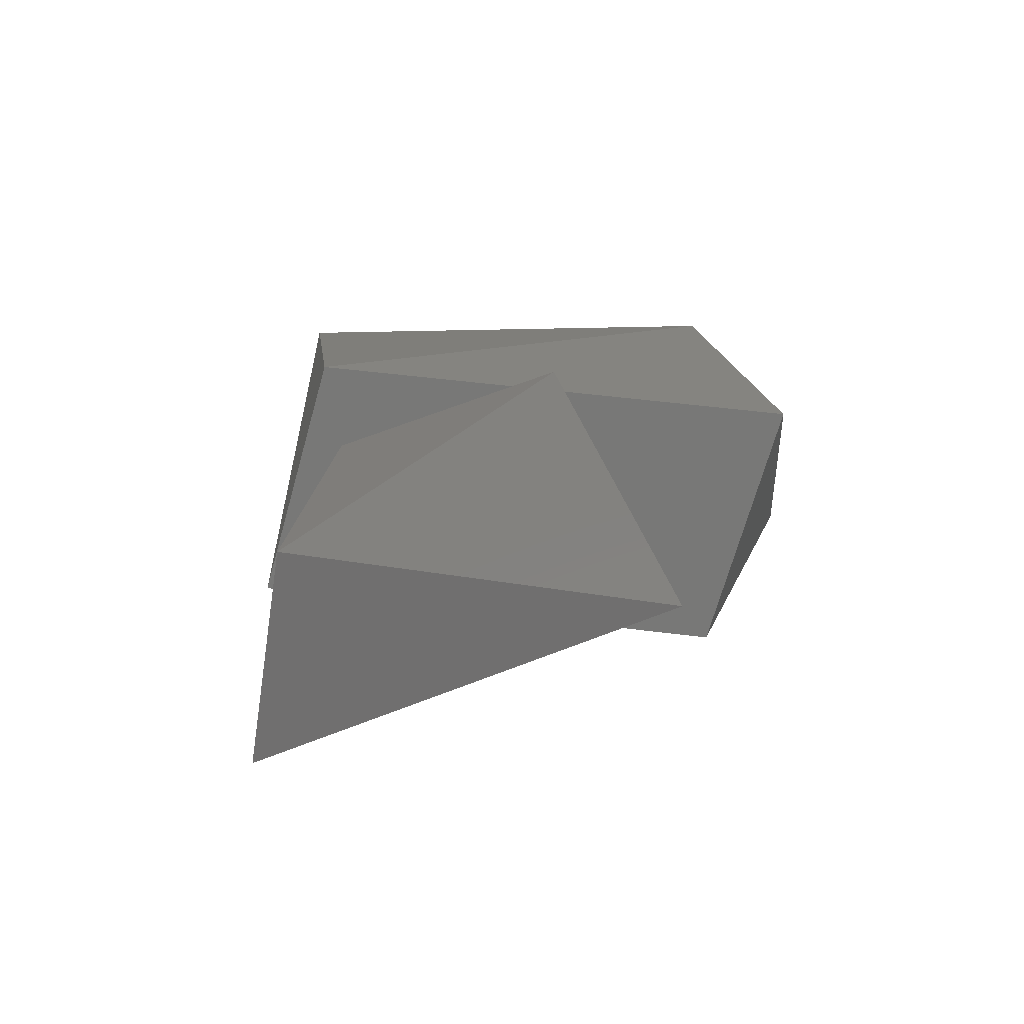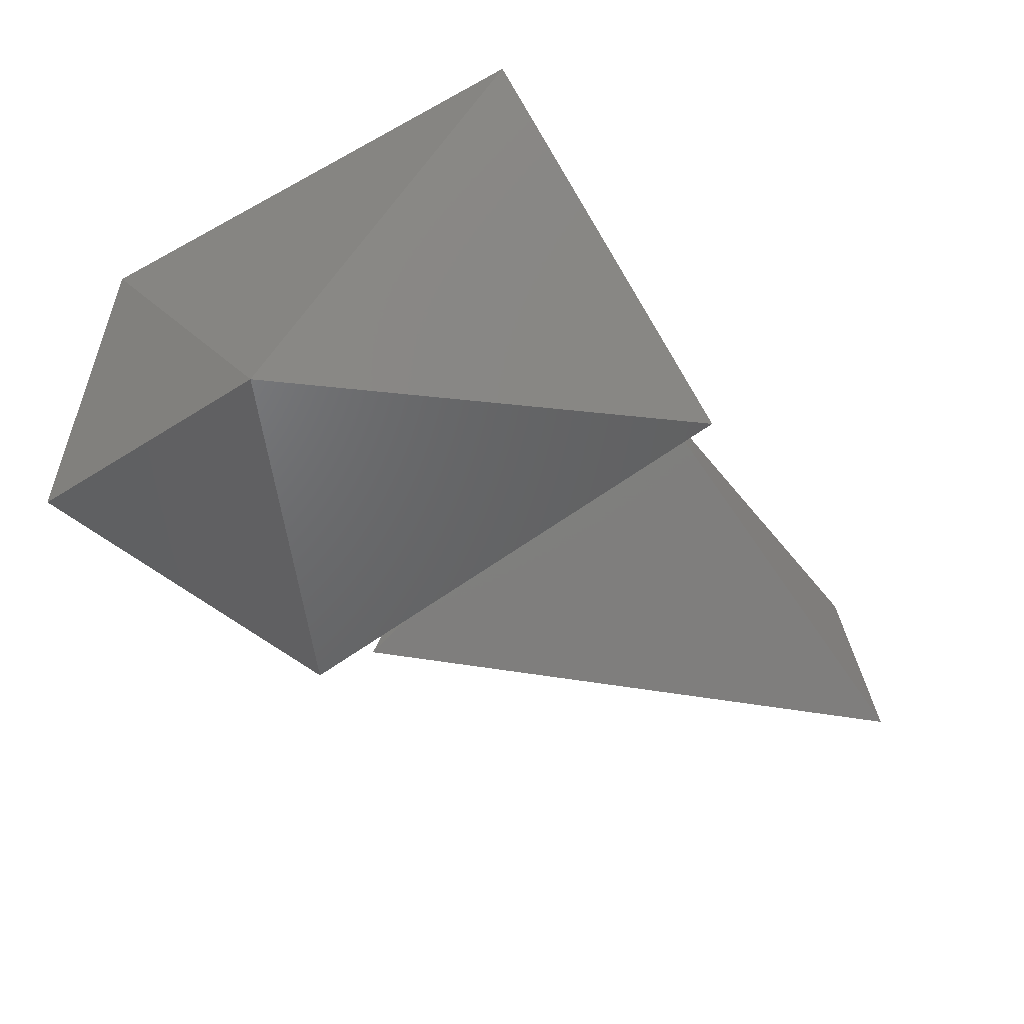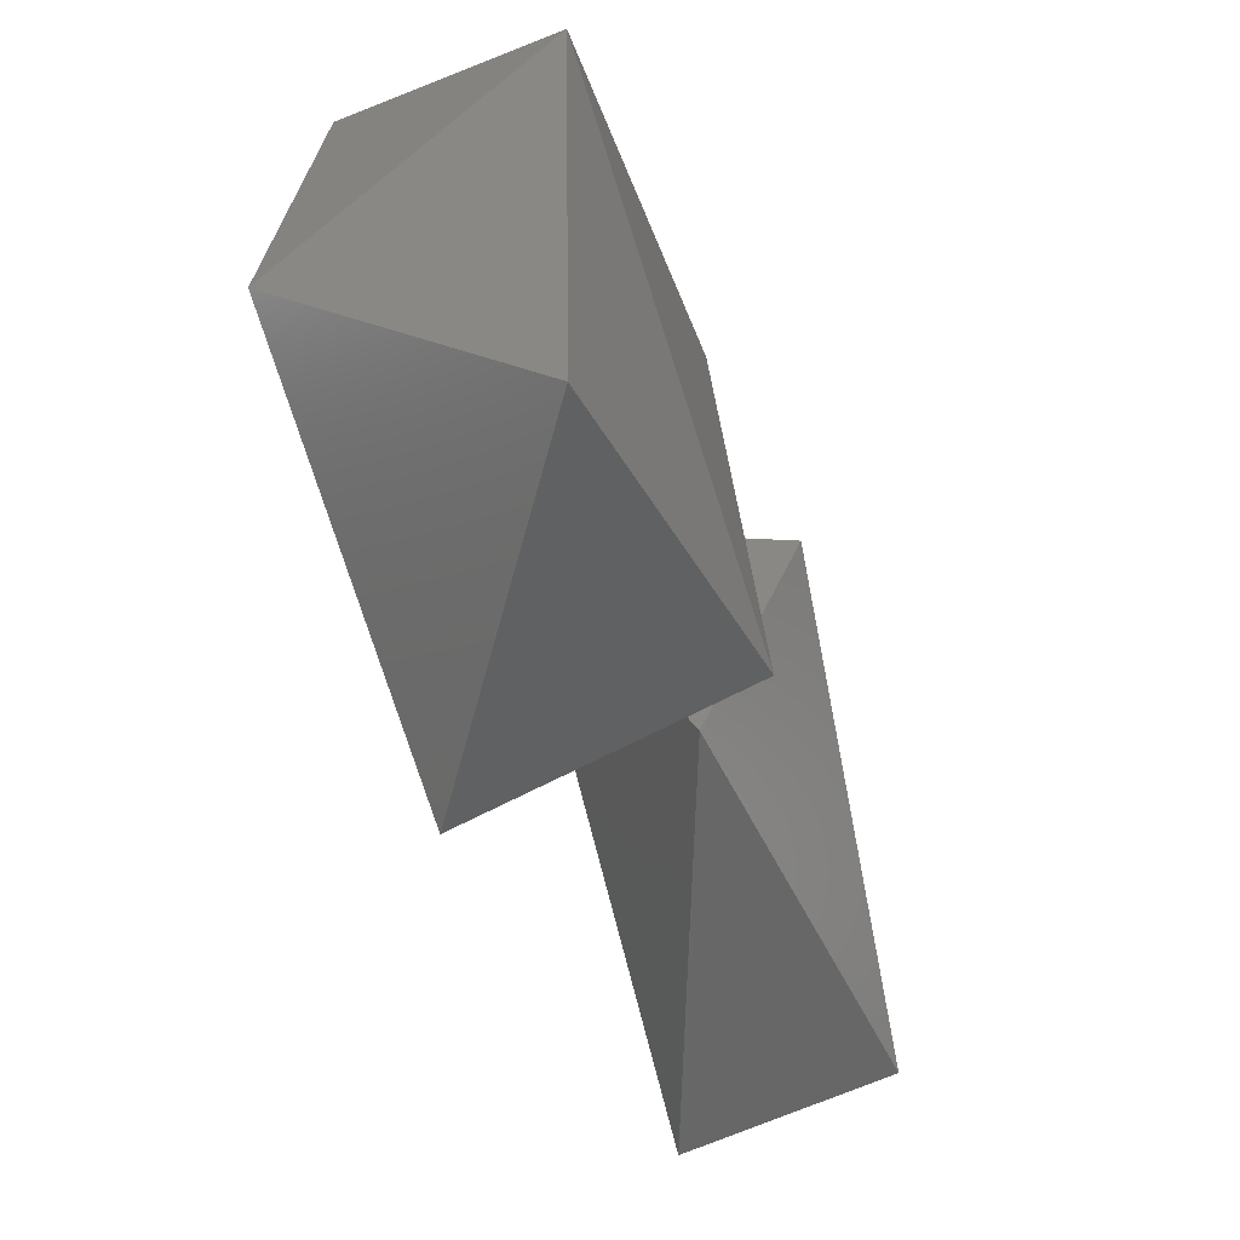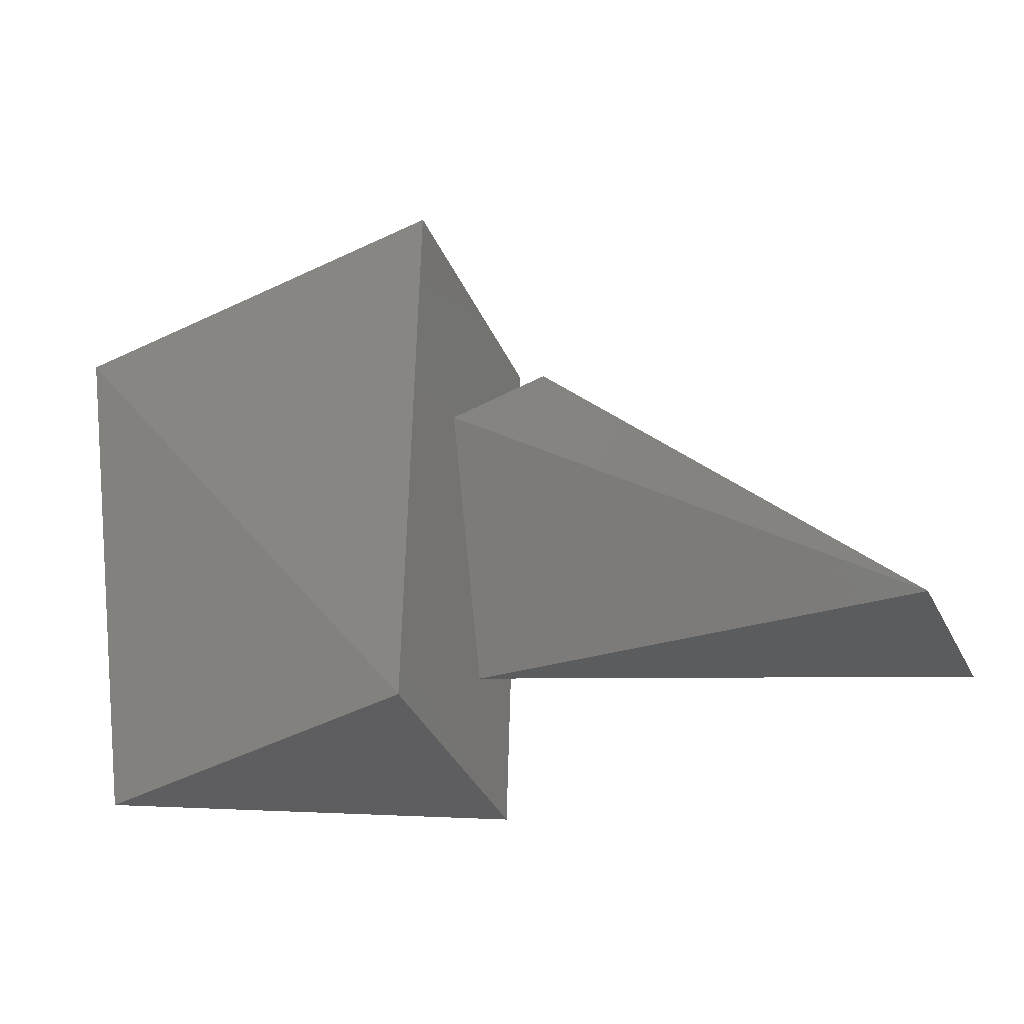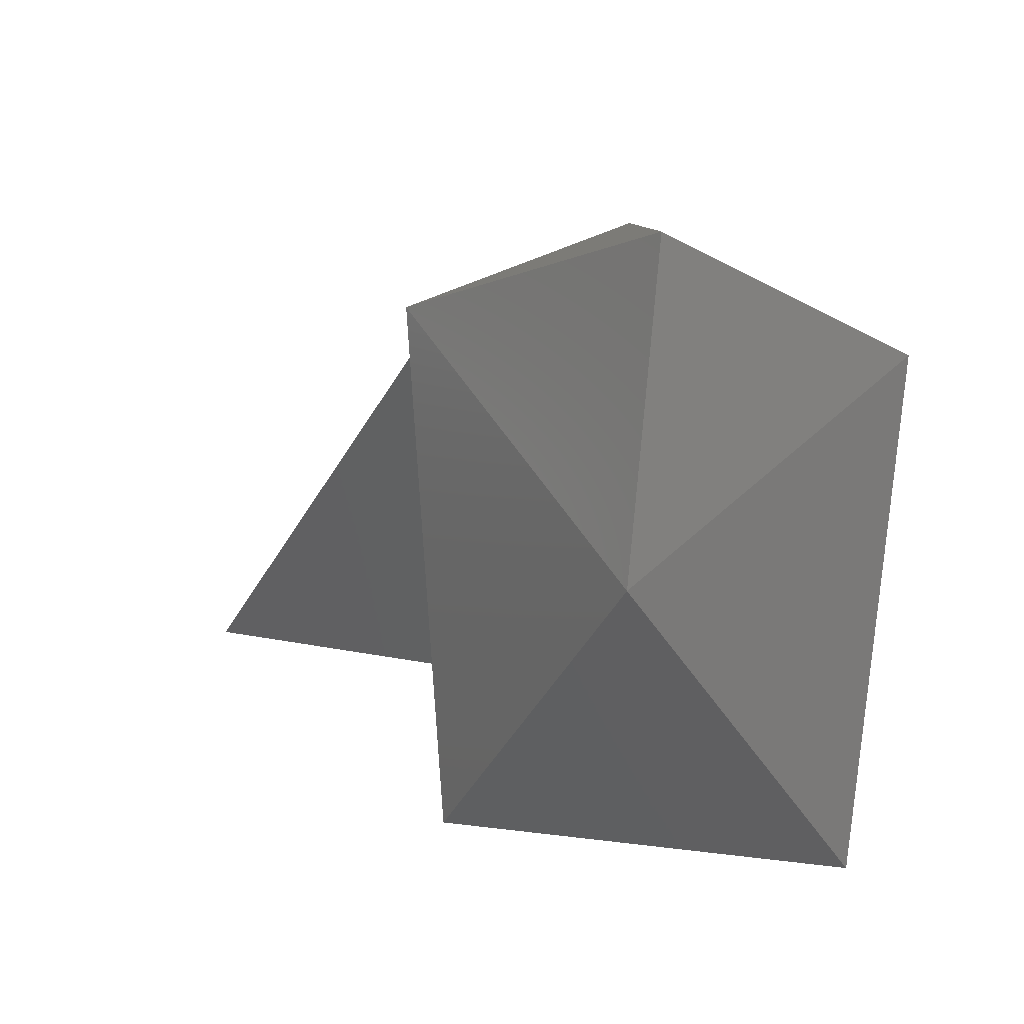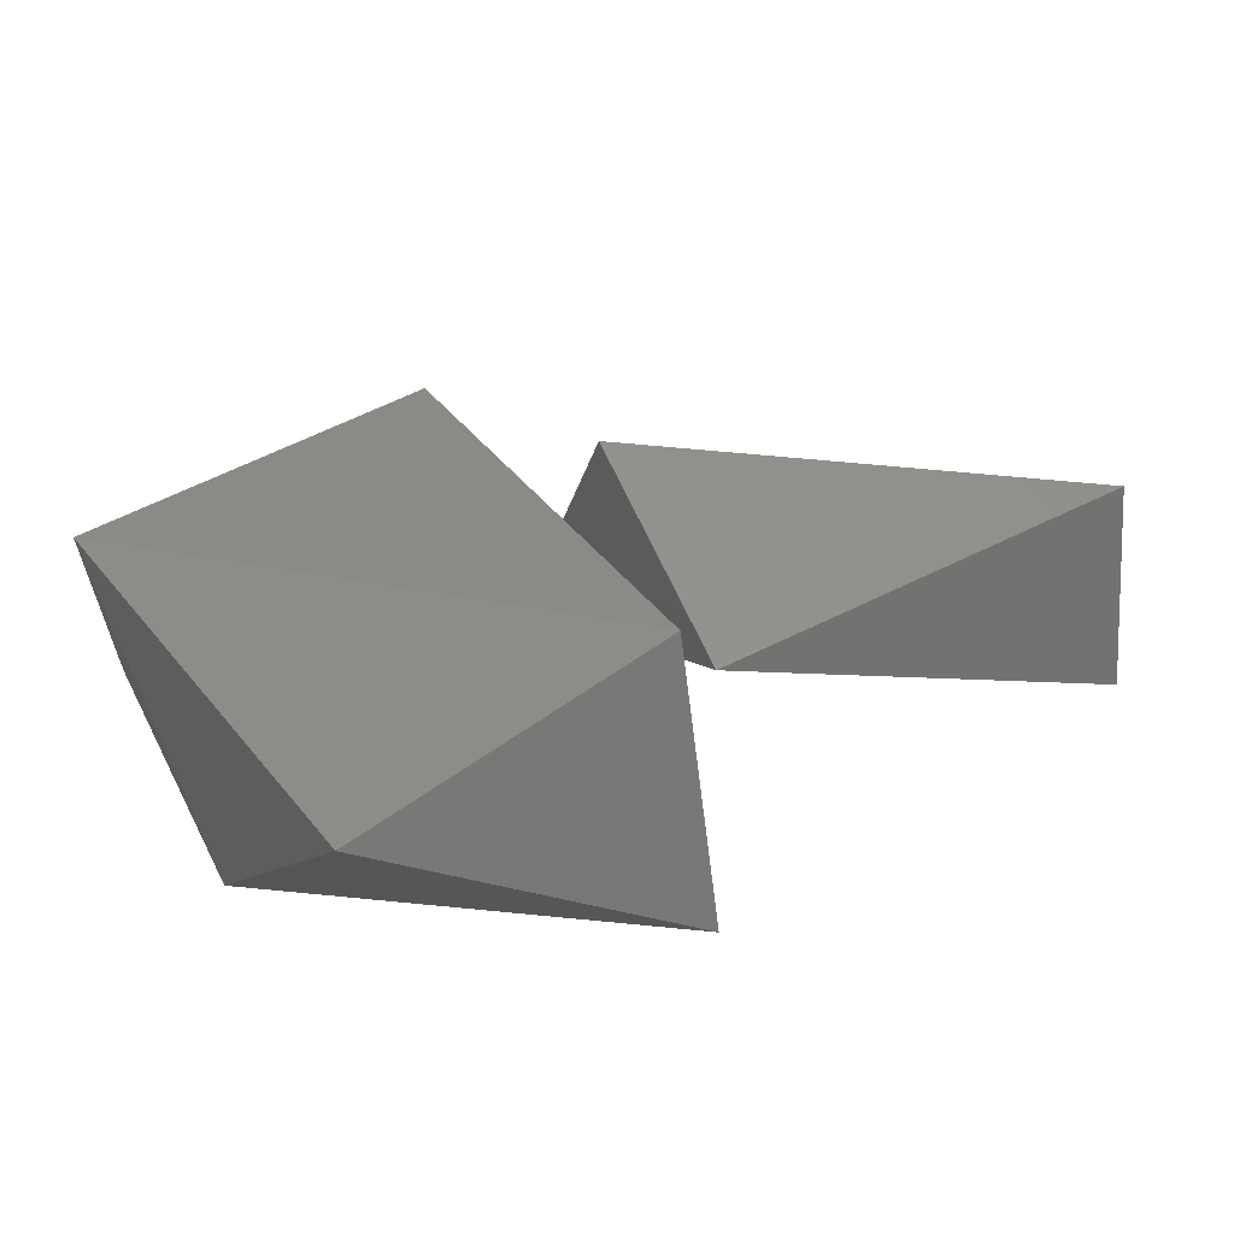
<metadata>
{"format":"stl","ext":"stl","renderer":"f3d","projection":"perspective","resolution":1024,"background":"white","views":[{"elev":18.3,"azim":96.4,"up":"+Z"},{"elev":-48.1,"azim":-51.8,"up":"+Z"},{"elev":-54.7,"azim":-69.9,"up":"+Y"},{"elev":-18.2,"azim":22.3,"up":"+Y"},{"elev":8.9,"azim":-125.1,"up":"+Y"},{"elev":35.8,"azim":-27.7,"up":"+Z"}]}
</metadata>
<code>
# stl→obj: 13 verts, 18 faces
v -7.547e+05 -7.79e+05 1.508e+06
v -3.03e+05 -6.754e+05 1.561e+06
v -8.238e+05 -1.28e+05 1.521e+06
v -3.03e+05 2.077e+04 1.508e+06
v -7.547e+05 2.077e+04 1.197e+06
v -3.03e+05 -8.285e+04 1.144e+06
v -3.03e+05 -7.79e+05 1.197e+06
v -7.653e+05 -3.804e+05 1.144e+06
v 3.719e+05 -5.957e+05 1.503e+06
v 3.719e+05 -6.382e+05 1.221e+06
v -2.339e+05 -6.382e+05 1.458e+06
v -2.339e+05 -1.2e+05 1.221e+06
v -2.18e+05 -3.167e+05 1.585e+06
f 1 2 3
f 2 3 4
f 3 4 5
f 4 6 2
f 6 2 7
f 2 7 1
f 7 8 6
f 8 6 5
f 9 10 11
f 10 11 12
f 3 1 8
f 5 6 4
f 12 13 11
f 11 13 9
f 1 7 8
f 3 8 5
f 9 12 10
f 9 13 12

</code>
